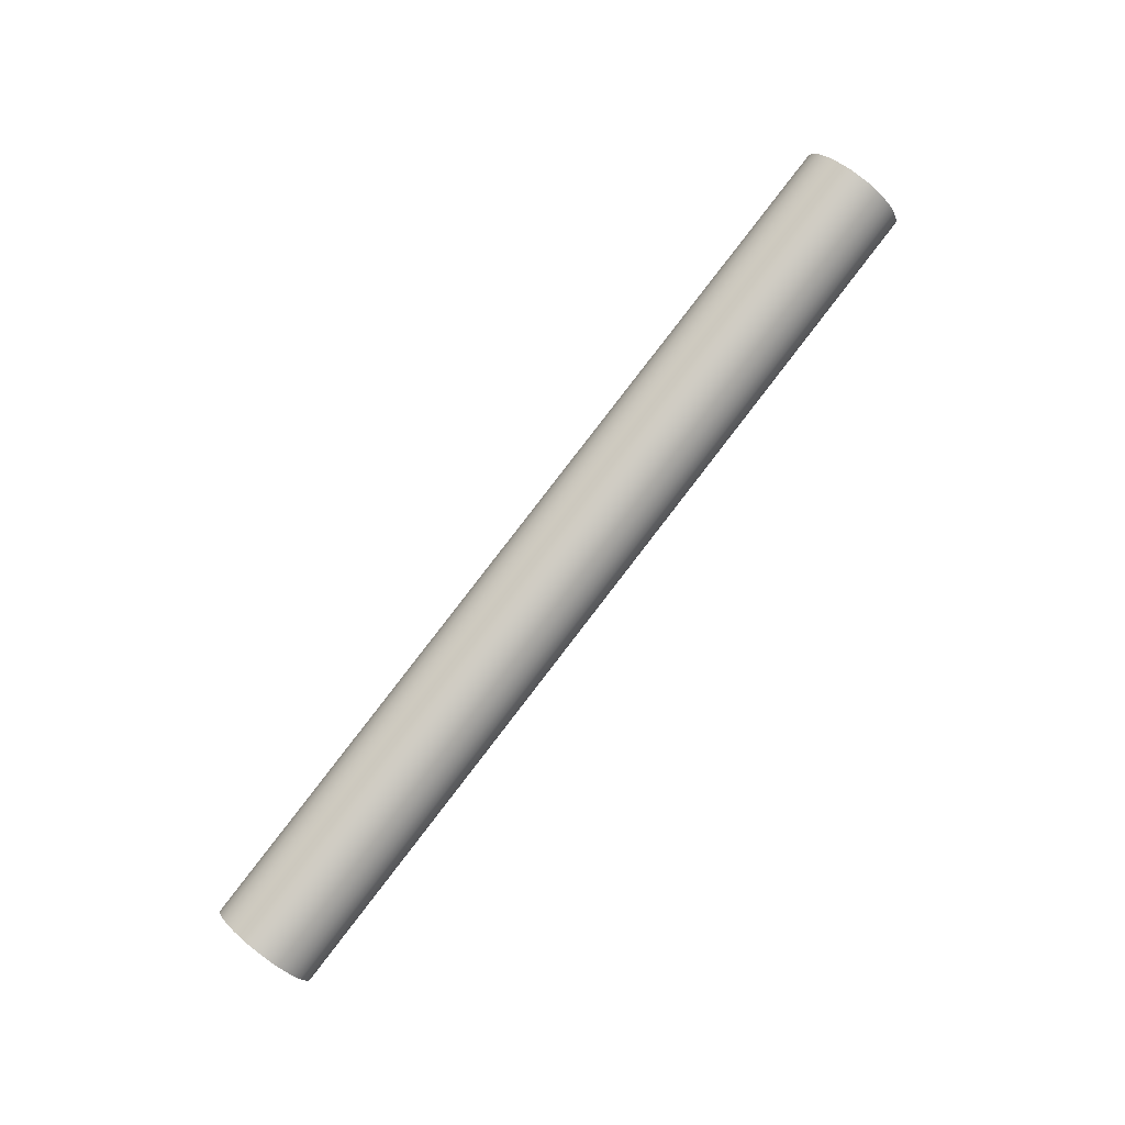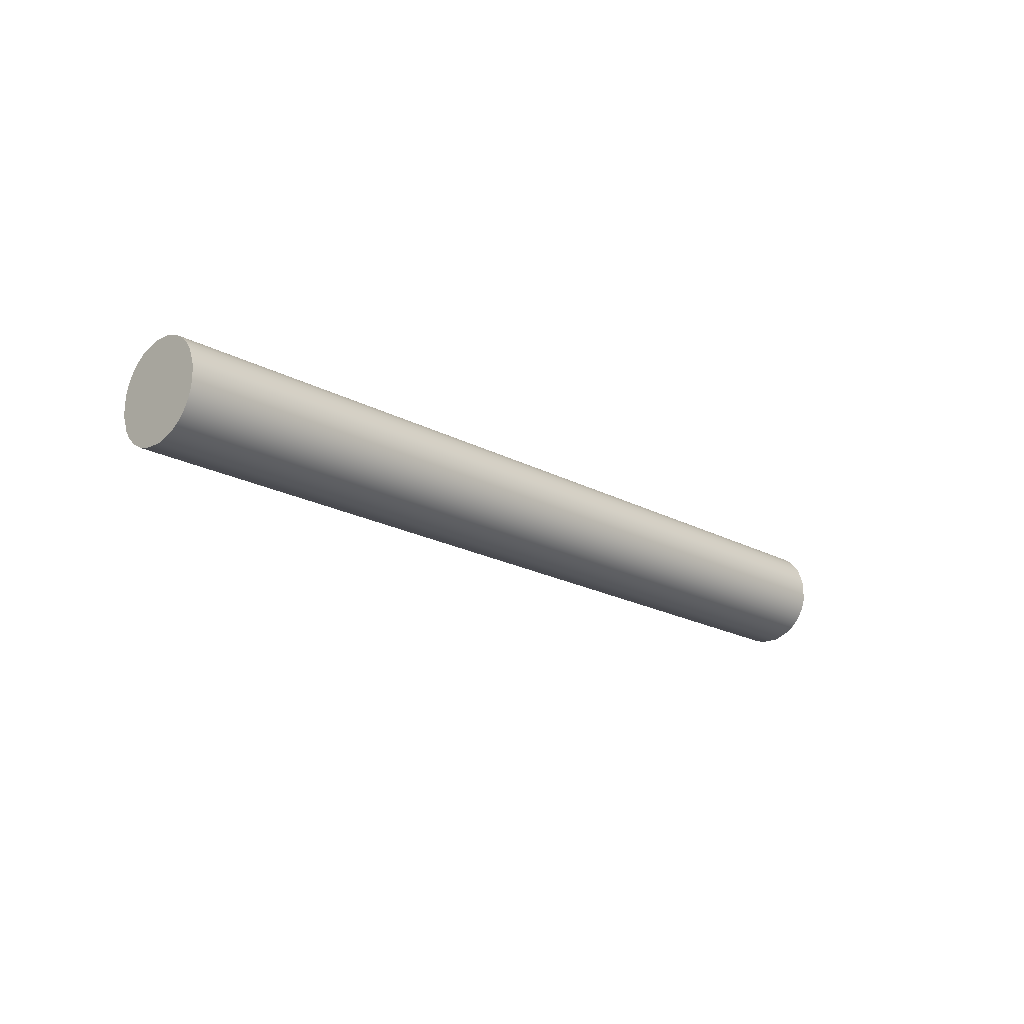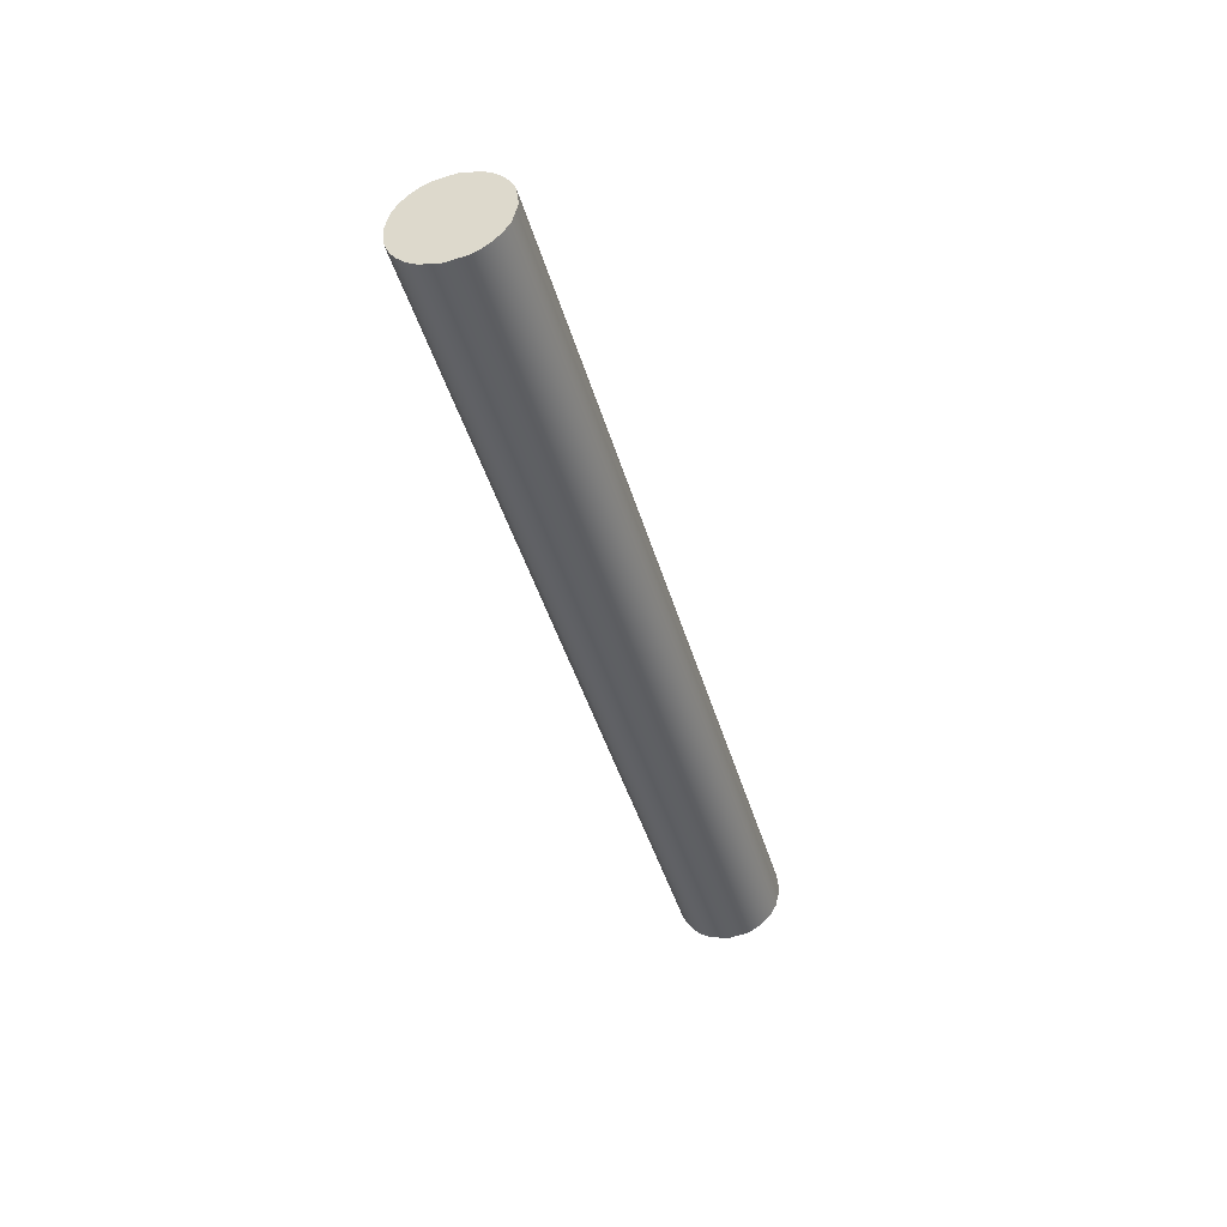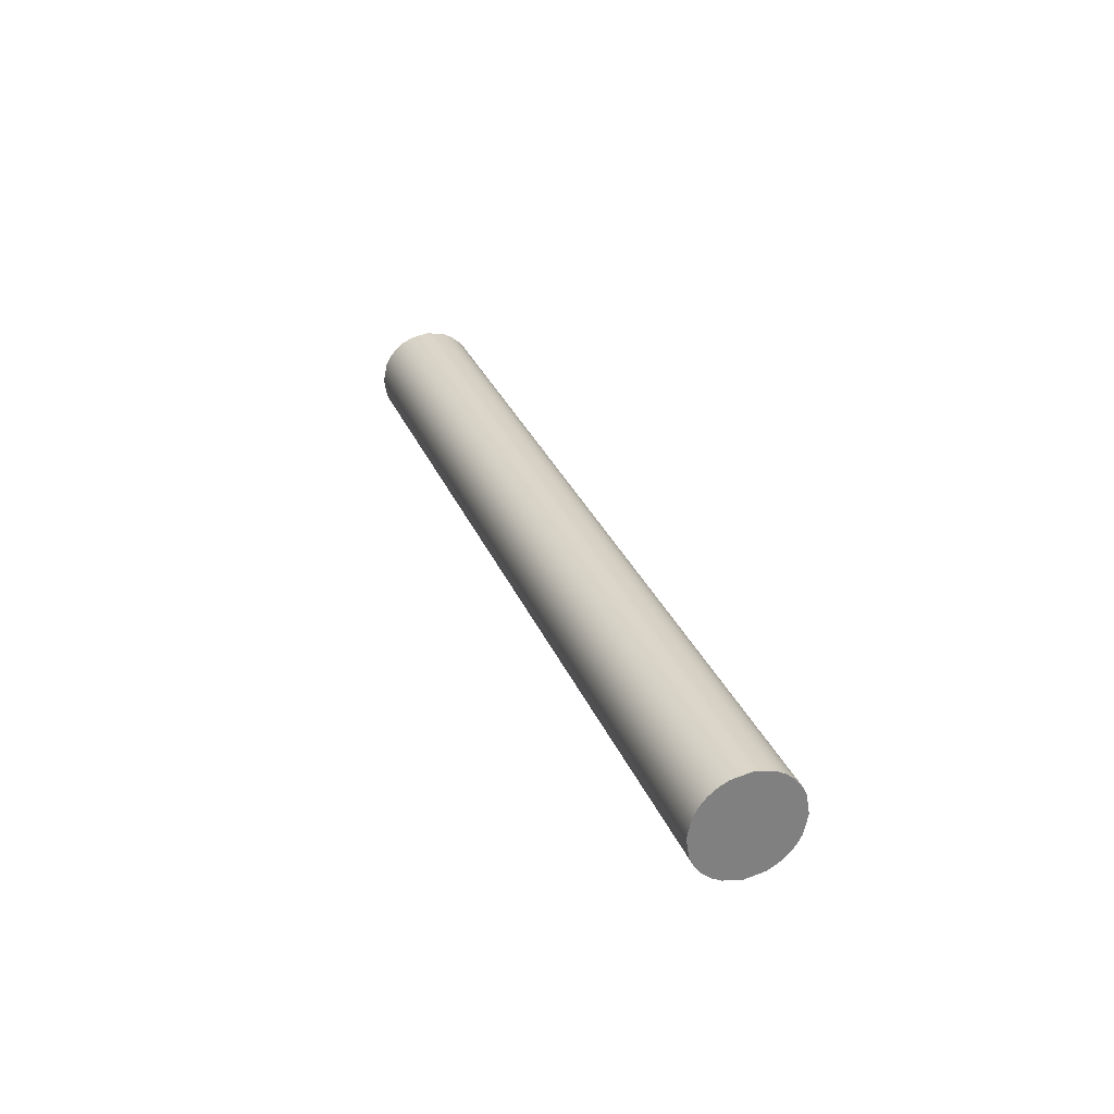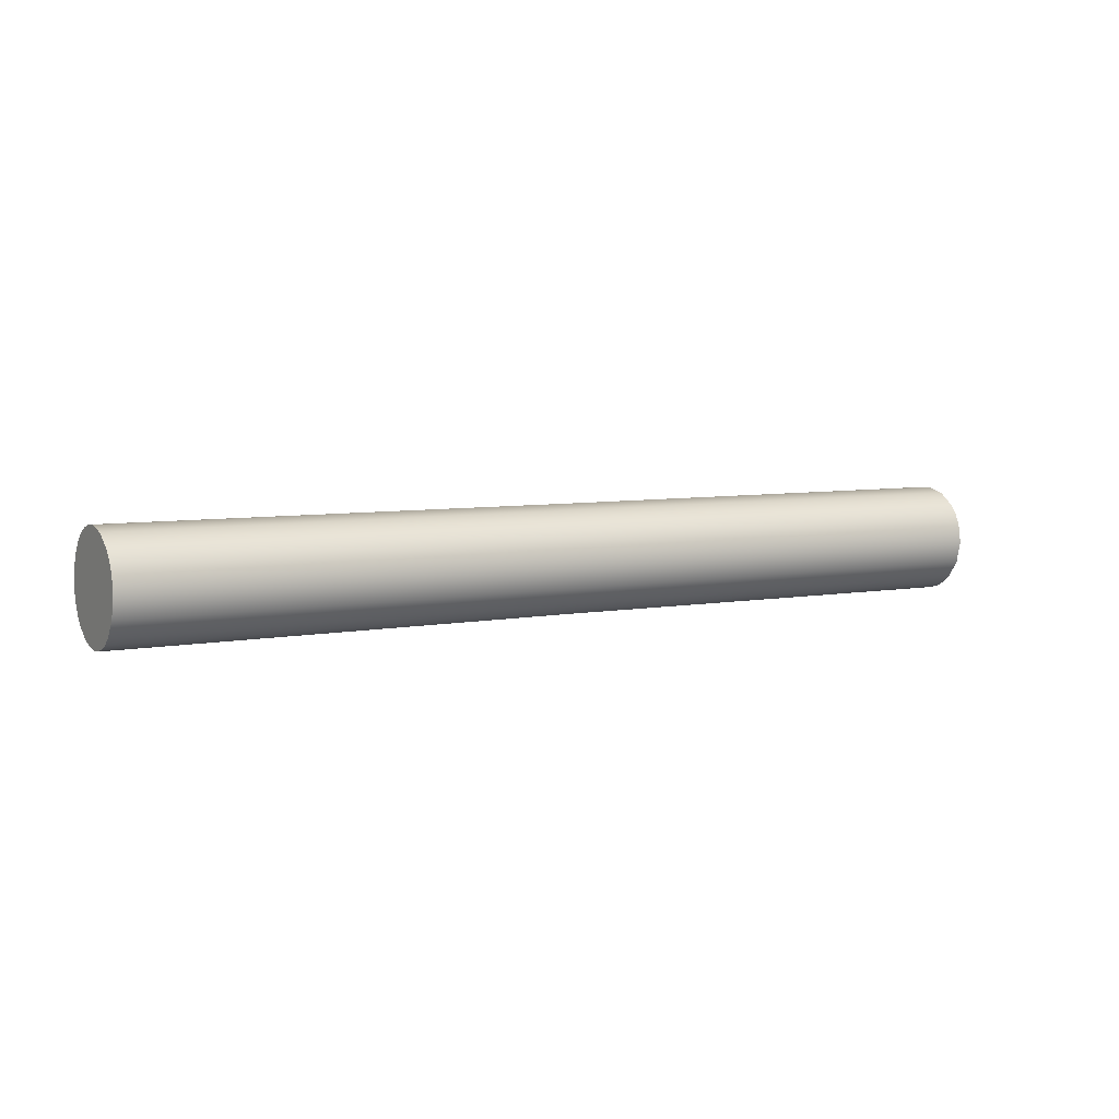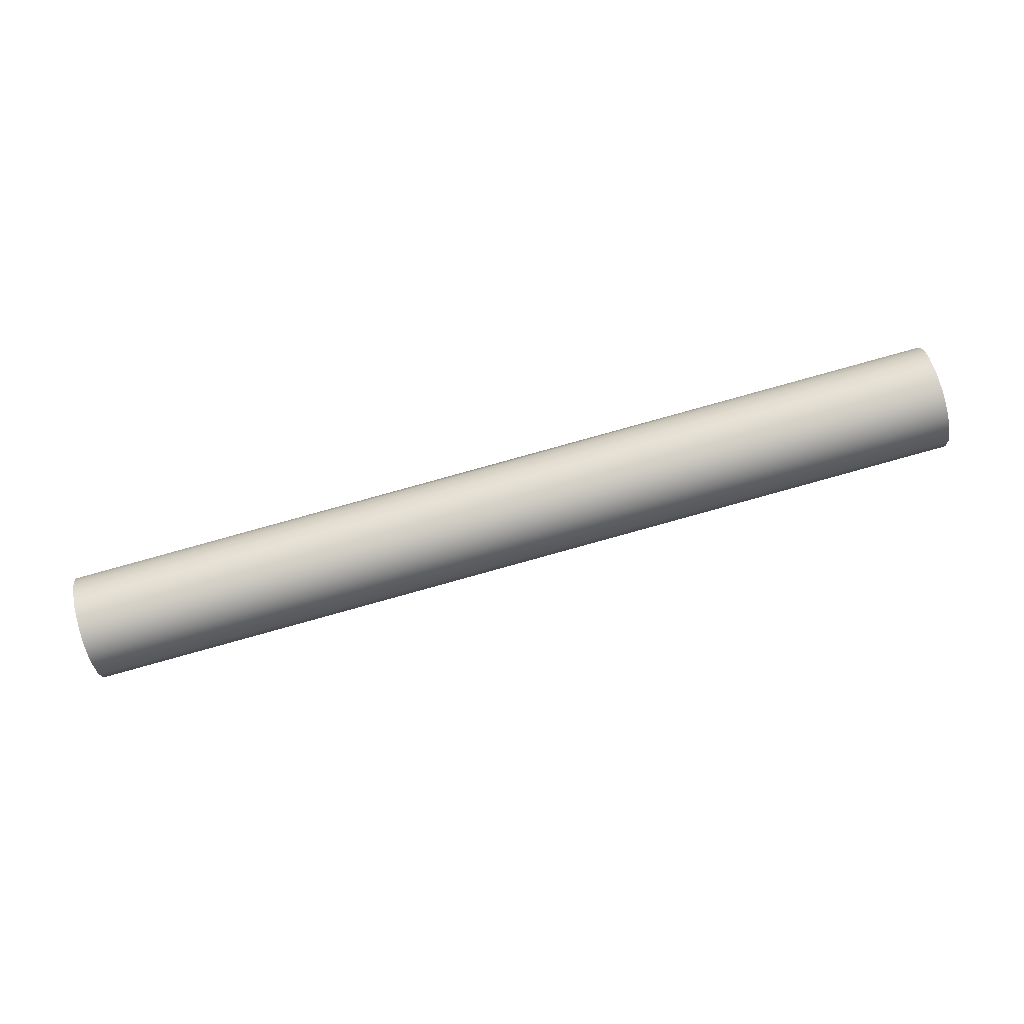
<metadata>
{"format":"obj","ext":"obj","renderer":"f3d","projection":"perspective","resolution":1024,"background":"white","views":[{"elev":67.9,"azim":-58.7,"up":"+Y"},{"elev":-30.5,"azim":-30.6,"up":"+Z"},{"elev":-34.5,"azim":119.8,"up":"+Z"},{"elev":22.0,"azim":-95.6,"up":"+Z"},{"elev":34.7,"azim":145.0,"up":"+Y"},{"elev":-26.0,"azim":-1.5,"up":"+Y"}]}
</metadata>
<code>
v 92.06 -229.9 -922.8
v 124.6 -221.7 -918.4
v 92.12 -229.8 -923.6
v 124.7 -221.6 -919.1
v 92.12 -229.6 -923.9
v 124.7 -221.4 -919.4
v 92.1 -229.3 -924.2
v 124.7 -221.1 -919.8
v 92.06 -229 -924.5
v 124.6 -220.8 -920
v 92 -228.7 -924.7
v 124.6 -220.5 -920.2
v 91.84 -228 -924.9
v 124.4 -219.8 -920.4
v 91.64 -227.3 -924.7
v 124.2 -219 -920.3
v 91.53 -226.9 -924.6
v 124.1 -218.7 -920.1
v 91.42 -226.6 -924.3
v 124 -218.4 -919.8
v 91.31 -226.4 -924
v 123.9 -218.1 -919.5
v 91.22 -226.2 -923.6
v 123.8 -218 -919.2
v 91.09 -226 -922.9
v 123.7 -217.8 -918.4
v 101.9 -223.3 -921.4
v 112.8 -220.6 -919.9
v 113.8 -224.5 -919.8
v 102.9 -227.2 -921.3
v 108.4 -225.7 -921.3
v 108.4 -225.2 -922
v 108.3 -224.9 -922.3
v 108.3 -224.6 -922.5
v 108.1 -223.9 -922.6
v 107.9 -223.1 -922.5
v 107.8 -222.8 -922.3
v 107.7 -222.5 -922.1
v 107.6 -222.2 -921.8
v 107.5 -222.1 -921.4
v 107.5 -222 -921.2
v 91.09 -226 -922.9
v 91.22 -226.2 -923.6
v 91.31 -226.4 -924
v 91.42 -226.6 -924.3
v 91.53 -226.9 -924.6
v 91.64 -227.3 -924.7
v 91.84 -228 -924.9
v 92 -228.7 -924.7
v 92.06 -229 -924.5
v 92.1 -229.3 -924.2
v 92.12 -229.6 -923.9
v 92.12 -229.8 -923.6
v 92.06 -229.9 -922.8
v 91.92 -229.8 -922.1
v 91.83 -229.6 -921.8
v 91.73 -229.4 -921.4
v 91.61 -229.1 -921.2
v 91.5 -228.7 -921
v 91.31 -228 -920.9
v 91.15 -227.3 -921
v 91.08 -226.9 -921.2
v 91.04 -226.6 -921.5
v 91.02 -226.4 -921.8
v 91.02 -226.2 -922.2
v 124.6 -221.7 -918.4
v 124.7 -221.6 -919.1
v 124.7 -221.4 -919.4
v 124.7 -221.1 -919.8
v 124.6 -220.8 -920
v 124.6 -220.5 -920.2
v 124.4 -219.8 -920.4
v 124.2 -219 -920.3
v 124.1 -218.7 -920.1
v 124 -218.4 -919.8
v 123.9 -218.1 -919.5
v 123.8 -218 -919.2
v 123.7 -217.8 -918.4
v 123.6 -218 -917.7
v 123.6 -218.2 -917.3
v 123.6 -218.4 -917
v 123.7 -218.7 -916.8
v 123.7 -219.1 -916.6
v 123.9 -219.8 -916.4
v 124.1 -220.5 -916.5
v 124.2 -220.9 -916.7
v 124.3 -221.2 -917
v 124.4 -221.4 -917.3
v 124.5 -221.6 -917.6
v 91.09 -226 -922.9
v 123.7 -217.8 -918.4
v 91.02 -226.2 -922.2
v 123.6 -218 -917.7
v 91.02 -226.4 -921.8
v 123.6 -218.2 -917.3
v 91.04 -226.6 -921.5
v 123.6 -218.4 -917
v 91.08 -226.9 -921.2
v 123.7 -218.7 -916.8
v 91.15 -227.3 -921
v 123.7 -219.1 -916.6
v 91.31 -228 -920.9
v 123.9 -219.8 -916.4
v 91.5 -228.7 -921
v 124.1 -220.5 -916.5
v 91.61 -229.1 -921.2
v 124.2 -220.9 -916.7
v 91.73 -229.4 -921.4
v 124.3 -221.2 -917
v 91.83 -229.6 -921.8
v 124.4 -221.4 -917.3
v 91.92 -229.8 -922.1
v 124.5 -221.6 -917.6
v 92.06 -229.9 -922.8
v 124.6 -221.7 -918.4
v 112.8 -220.6 -919.9
v 101.9 -223.3 -921.4
v 102.9 -227.2 -921.3
v 113.8 -224.5 -919.8
v 107.3 -222.1 -919.9
v 107.3 -222.5 -919.3
v 107.4 -222.8 -919
v 107.4 -223.2 -918.8
v 107.6 -223.9 -918.7
v 107.8 -224.6 -918.8
v 107.9 -225 -919
v 108 -225.3 -919.2
v 108.1 -225.5 -919.5
v 108.2 -225.7 -919.9
v 108.3 -225.8 -920.1
f 30 1 3 31
f 5 31 3
f 32 31 5
f 29 30 31
f 32 7 9 33
f 11 34 33 9
f 13 35 34 11
f 5 7 32
f 6 31 32
f 4 2 29
f 31 6 4
f 32 8 6
f 31 4 29
f 34 12 10 33
f 12 34 35 14
f 33 10 8 32
f 35 13 15 36
f 17 37 36 15
f 37 17 19 38
f 37 18 16 36
f 14 35 36 16
f 21 39 38 19
f 23 40 39 21
f 23 25 41
f 25 27 41
f 38 20 18 37
f 20 38 39 22
f 41 24 40
f 23 41 40
f 27 28 41
f 28 26 41
f 40 24 22 39
f 41 26 24
f 42 43 63
f 44 45 43
f 47 45 46
f 63 43 50
f 50 43 45
f 65 42 64
f 64 42 63
f 62 63 50
f 62 57 61
f 60 61 58
f 47 50 45
f 47 49 50
f 62 50 57
f 50 52 53
f 51 52 50
f 53 57 50
f 61 57 58
f 58 59 60
f 56 57 55
f 55 57 53
f 54 55 53
f 47 48 49
f 67 68 89
f 69 70 68
f 82 87 70
f 68 70 87
f 70 71 82
f 89 68 88
f 67 89 66
f 86 87 85
f 68 87 88
f 82 85 87
f 73 71 72
f 75 73 74
f 82 71 75
f 77 80 76
f 82 75 76
f 80 77 78
f 83 84 82
f 84 85 82
f 81 82 80
f 80 82 76
f 78 79 80
f 75 71 73
f 117 90 92
f 117 92 120
f 94 120 92
f 121 120 94
f 116 117 120
f 121 96 98 122
f 100 123 122 98
f 102 124 123 100
f 94 96 121
f 95 120 121
f 91 116 120 93
f 120 95 93
f 121 97 95
f 123 101 99 122
f 101 123 124 103
f 122 99 97 121
f 124 102 104 125
f 106 126 125 104
f 126 106 108 127
f 126 107 105 125
f 103 124 125 105
f 110 128 127 108
f 112 129 128 110
f 112 114 130
f 114 118 130
f 127 109 107 126
f 109 127 128 111
f 130 113 129
f 112 130 129
f 118 119 130
f 119 115 130
f 129 113 111 128
f 130 115 113

</code>
